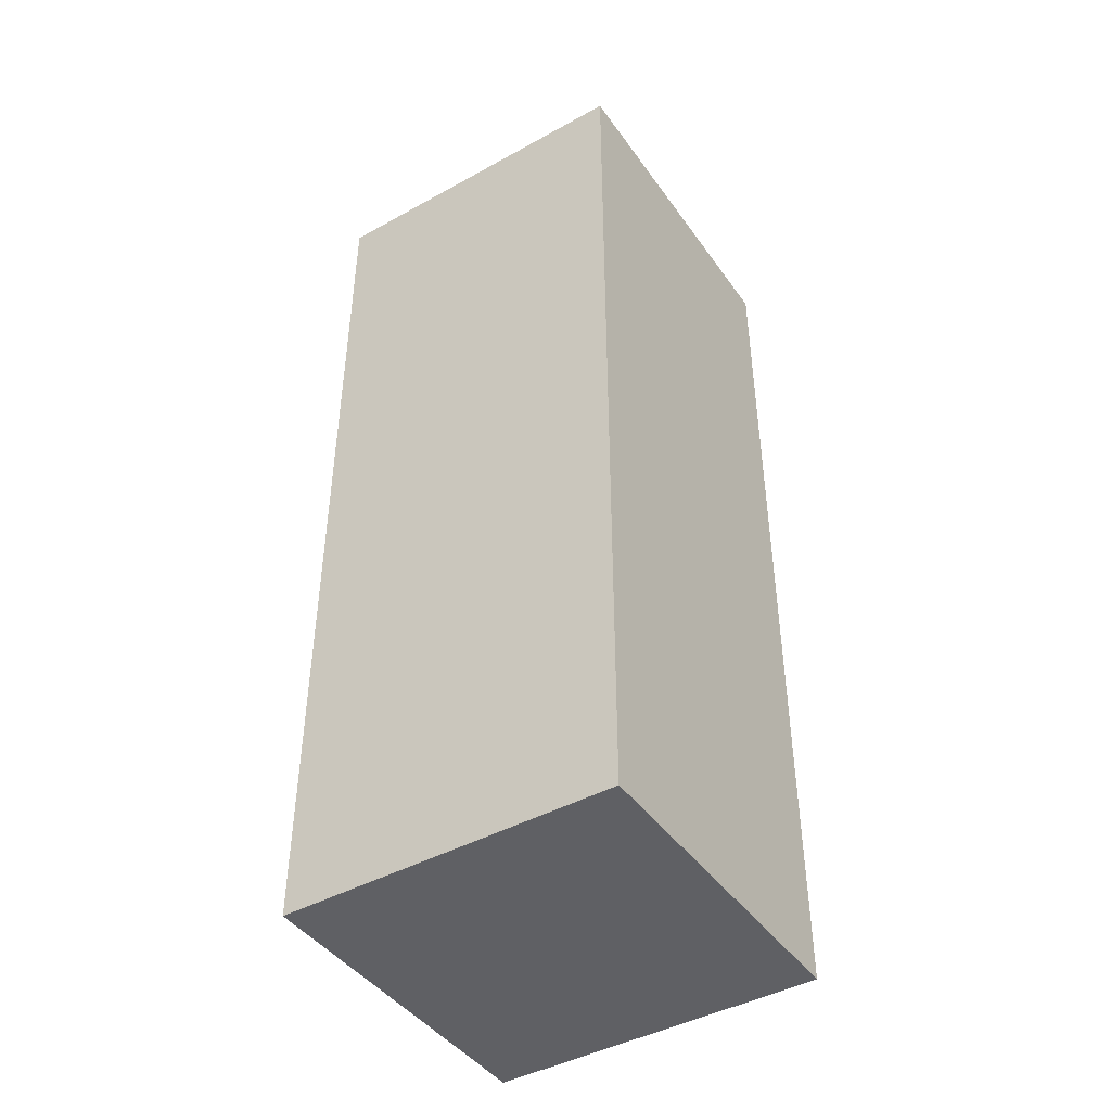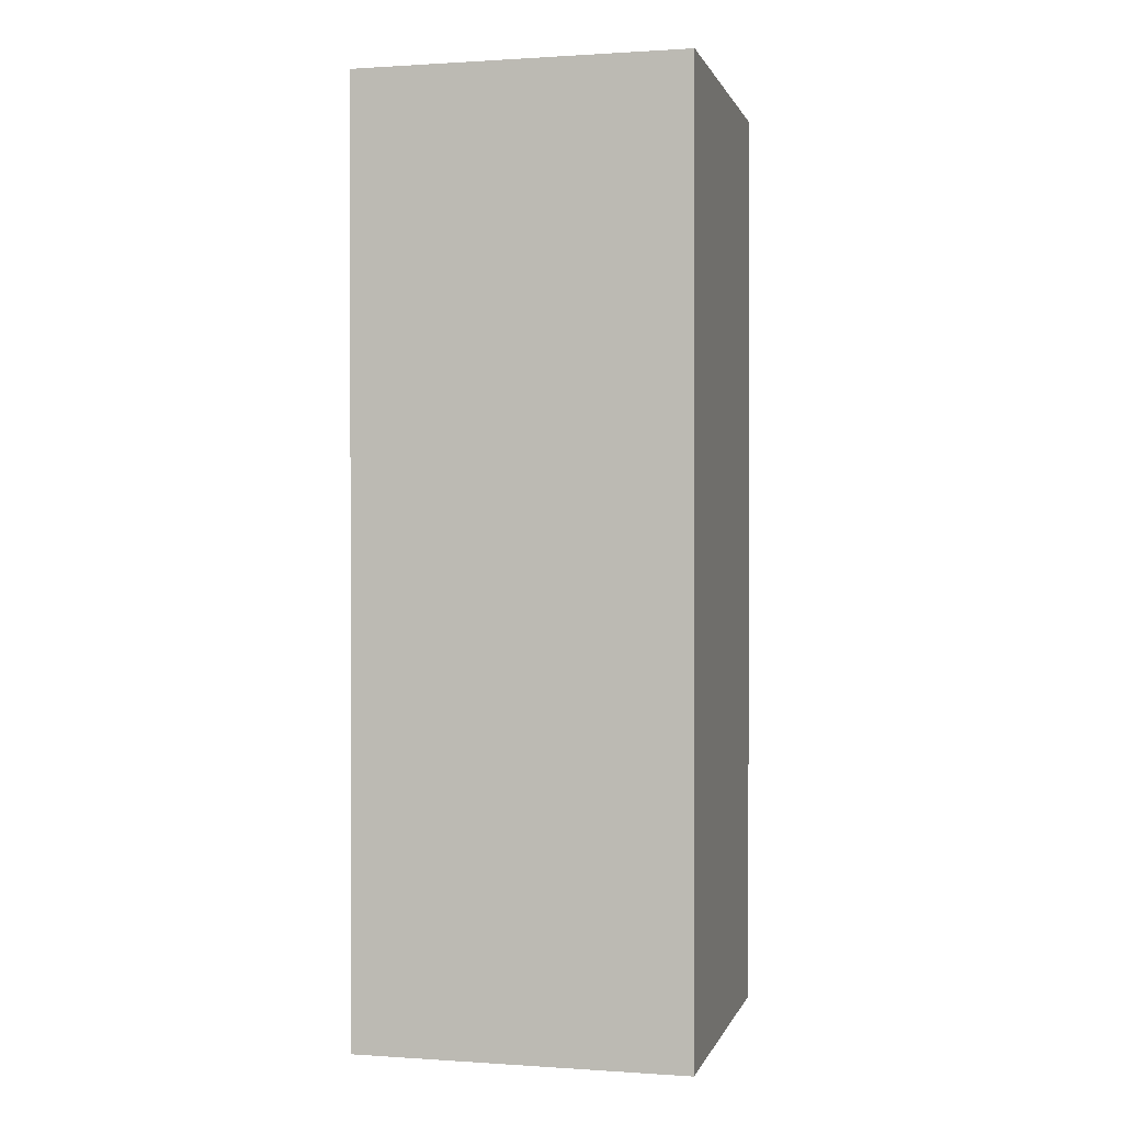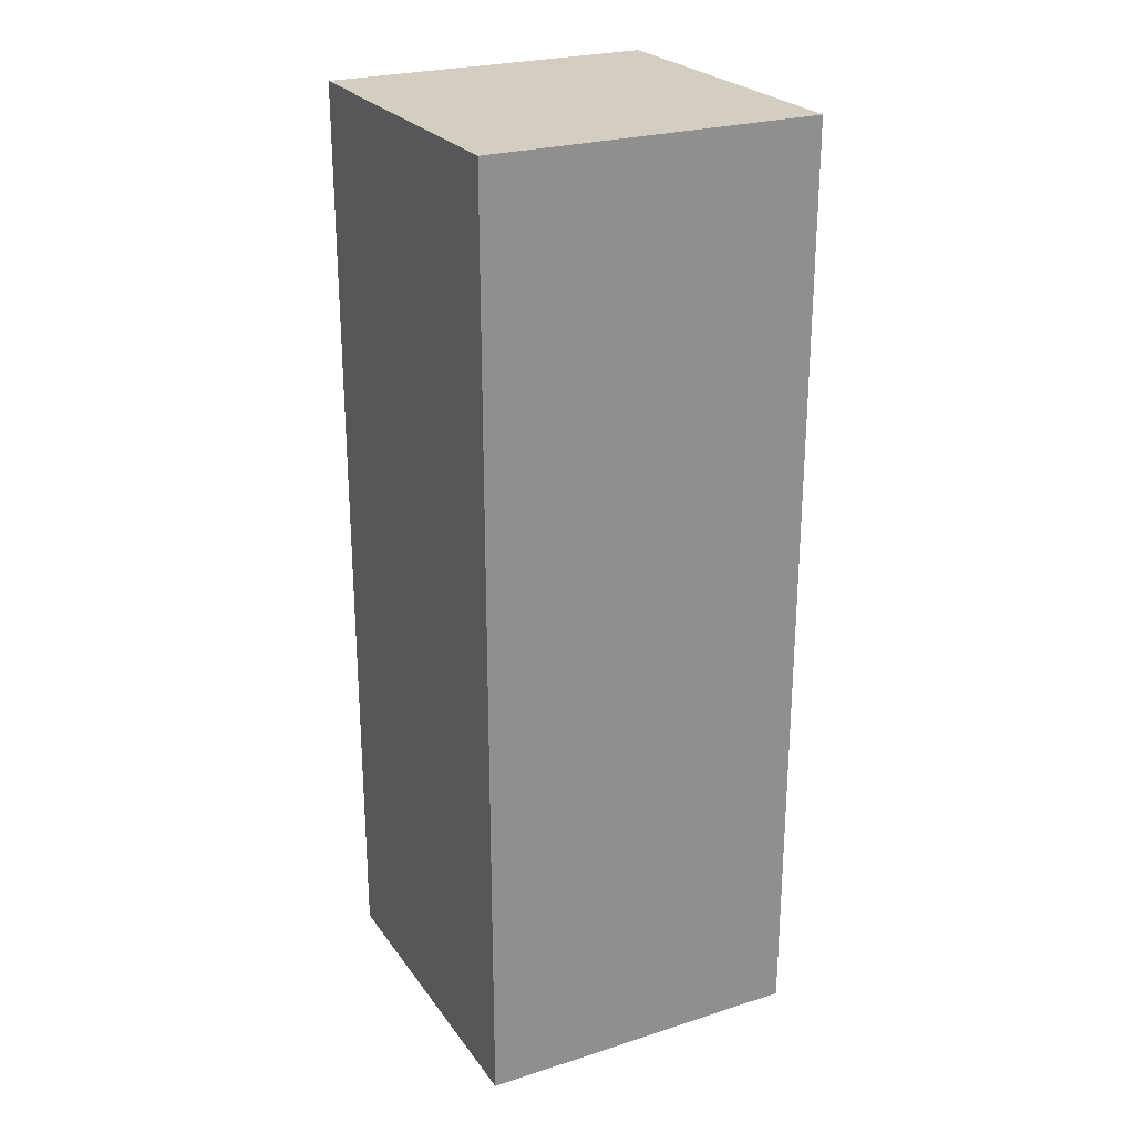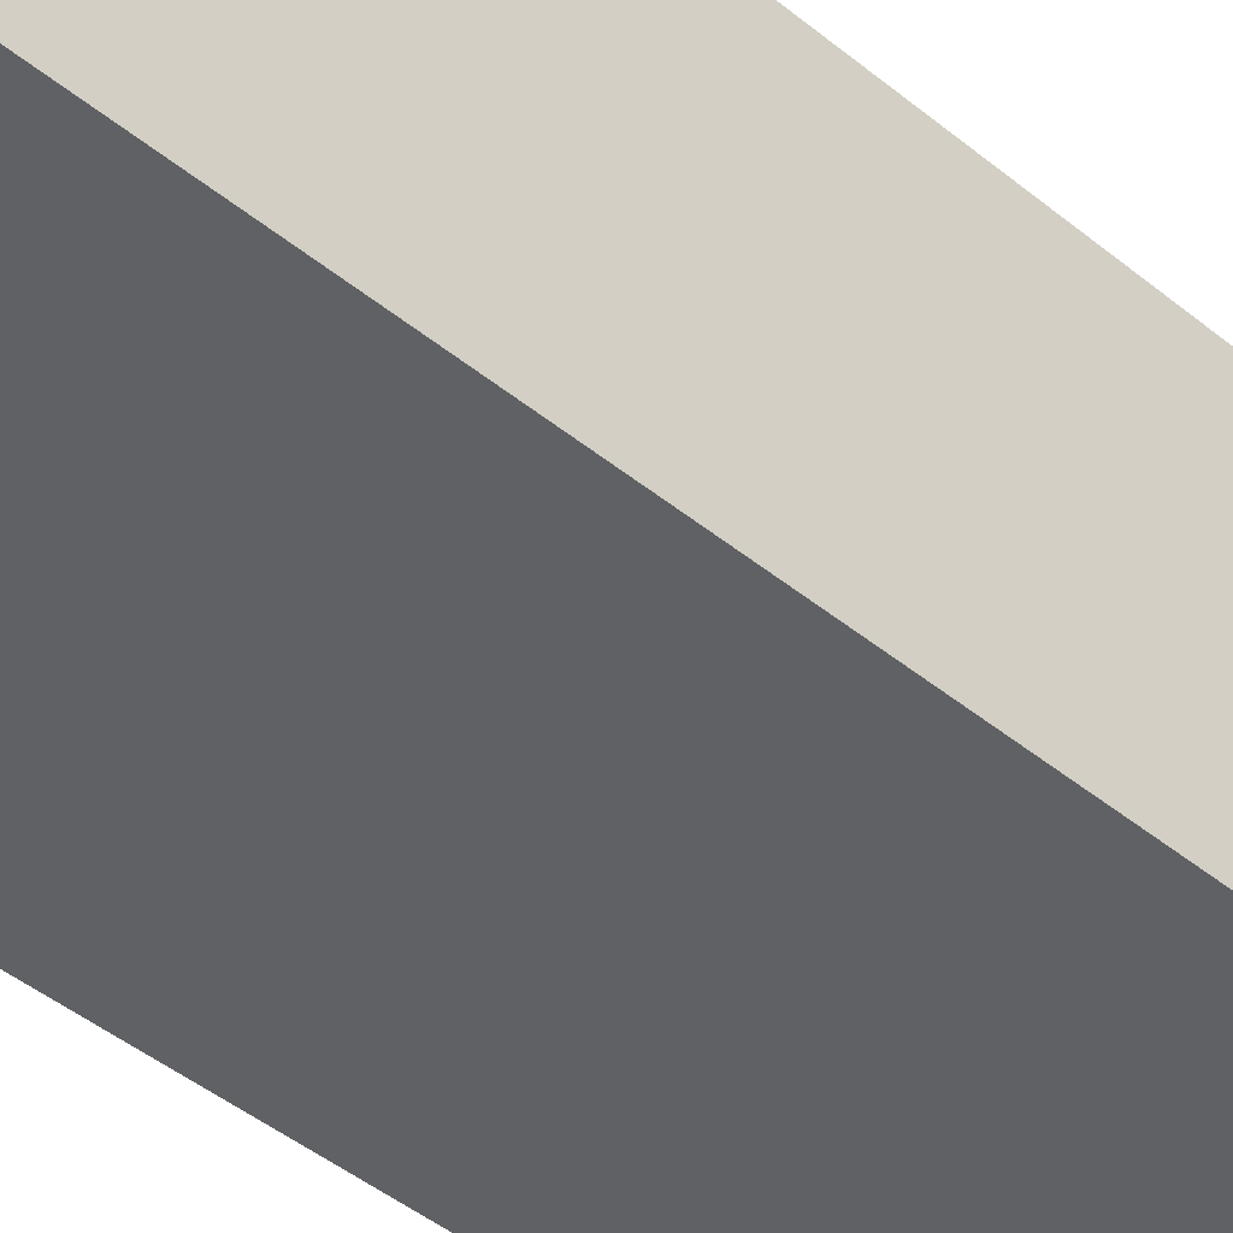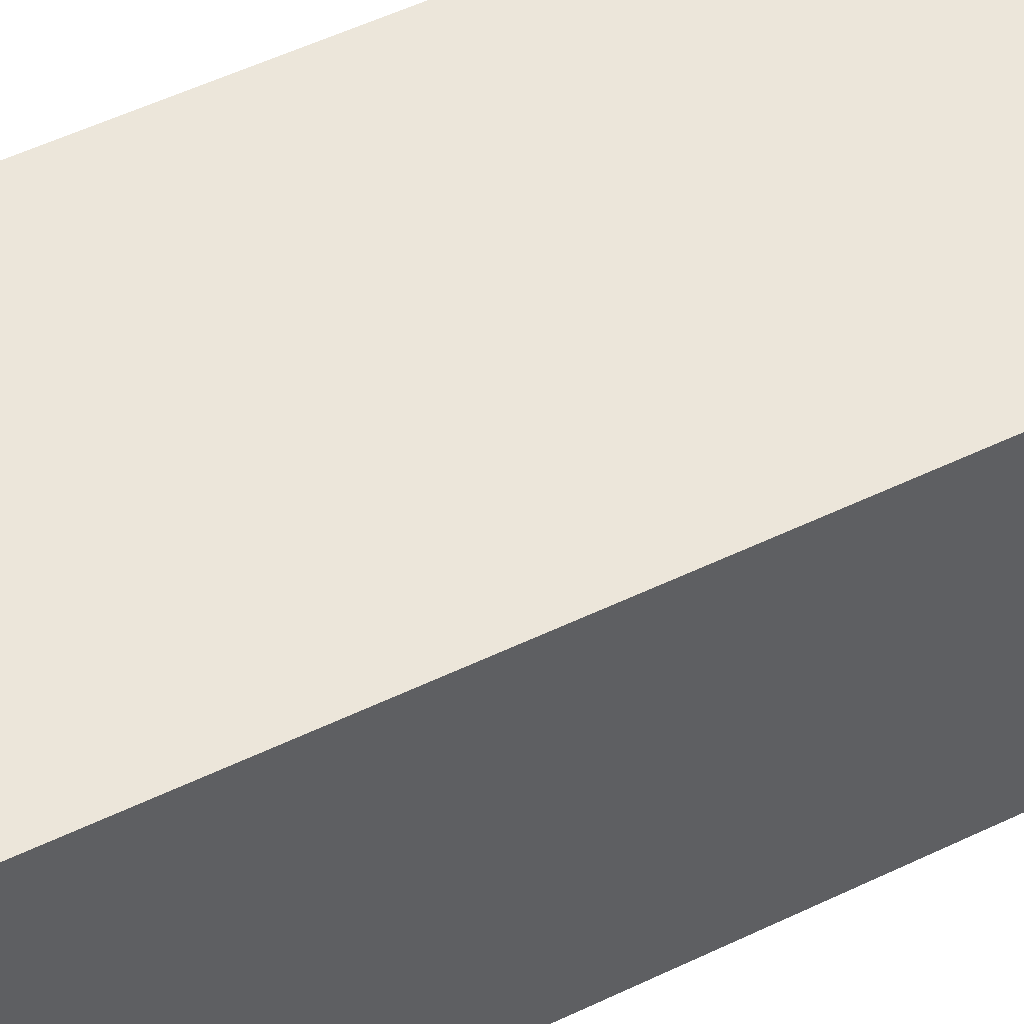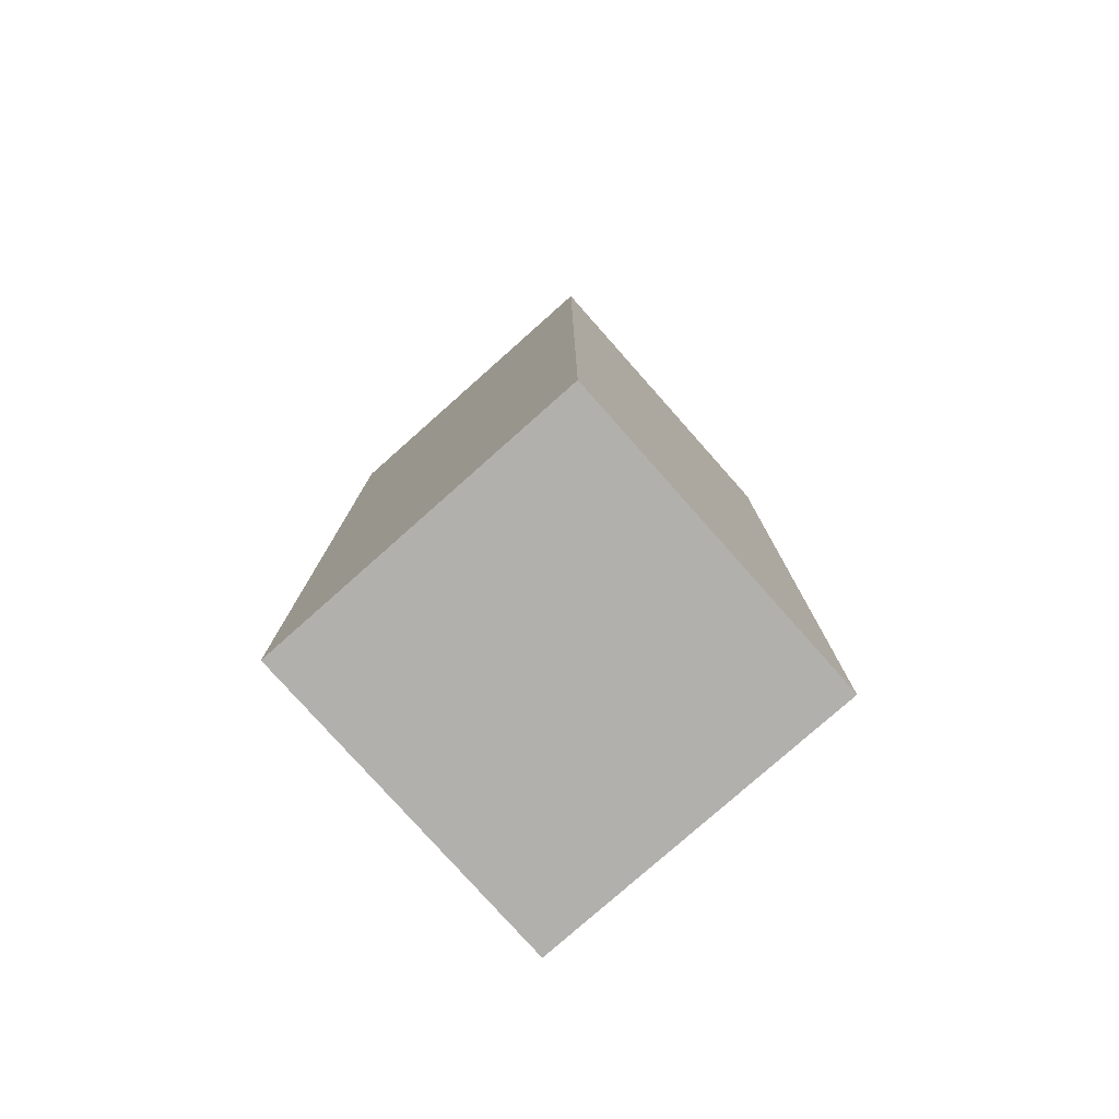
<metadata>
{"format":"obj","ext":"obj","renderer":"f3d","projection":"perspective","resolution":1024,"background":"white","views":[{"elev":-44.0,"azim":-147.1,"up":"+Y"},{"elev":0.6,"azim":-166.1,"up":"+Y"},{"elev":25.0,"azim":-117.2,"up":"+Y"},{"elev":-46.5,"azim":-132.7,"up":"+Z"},{"elev":54.5,"azim":-116.8,"up":"+Z"},{"elev":-78.6,"azim":41.6,"up":"+Y"}]}
</metadata>
<code>
o Cube
v 0.3275 -0.005 0.4275
v 0.3275 0.405 0.4275
v 0.4725 -0.005 0.4275
v 0.4725 0.405 0.4275
v 0.3275 -0.005 0.5725
v 0.3275 0.405 0.5725
v 0.4725 -0.005 0.5725
v 0.4725 0.405 0.5725
f 4 3 1
f 8 7 3
f 6 5 7
f 2 1 5
f 3 7 5
f 8 4 2
f 2 4 1
f 4 8 3
f 8 6 7
f 6 2 5
f 1 3 5
f 6 8 2

</code>
